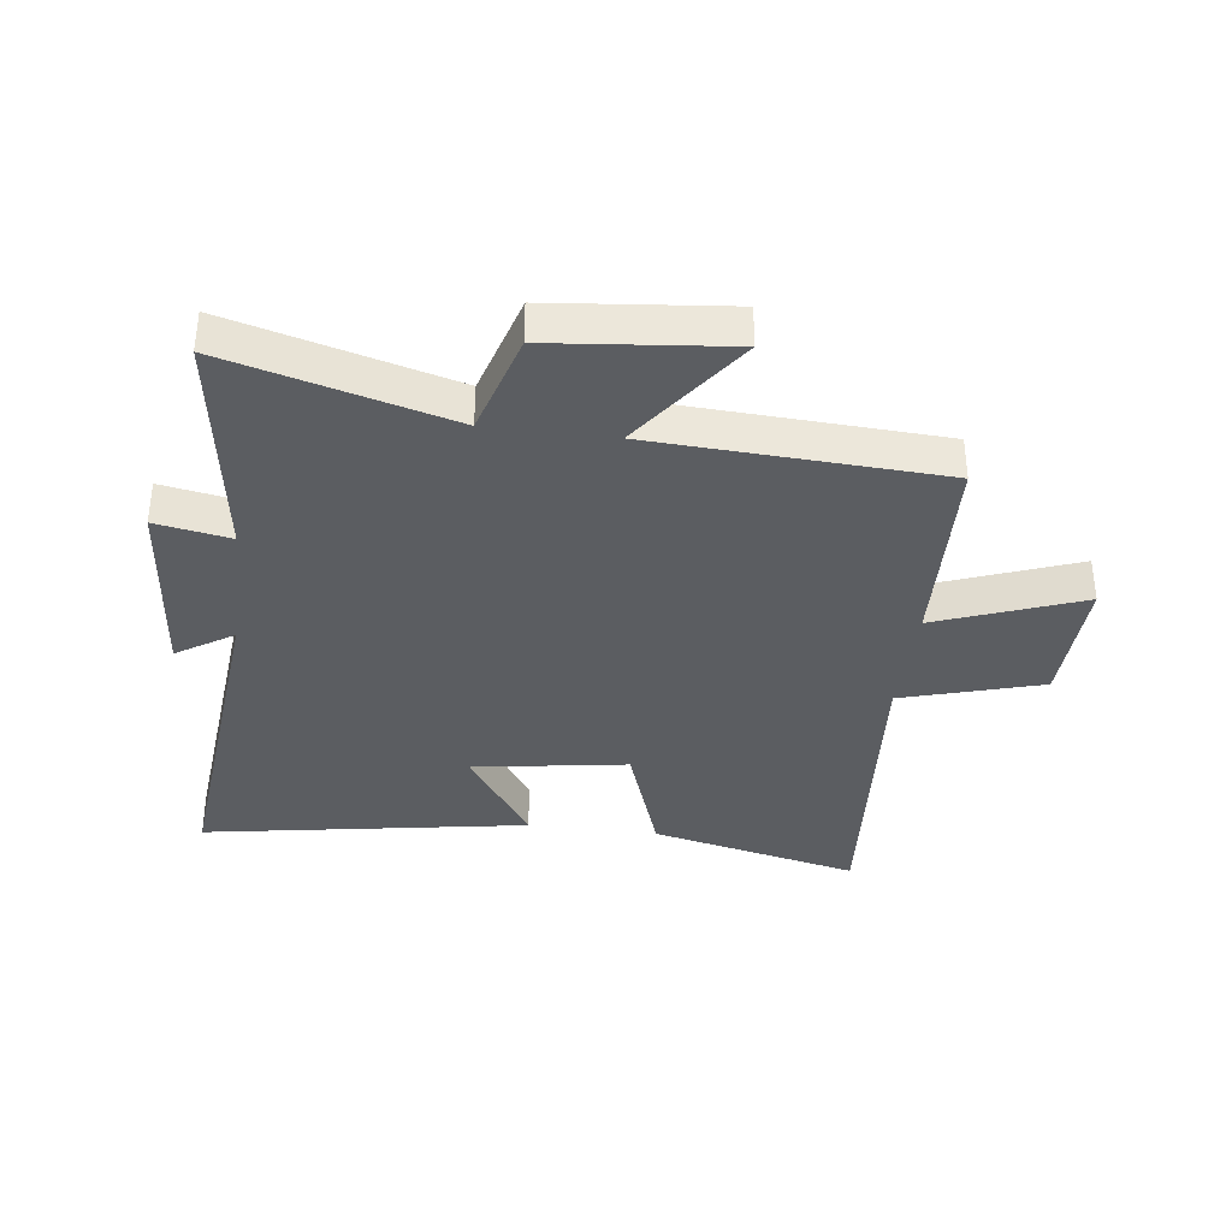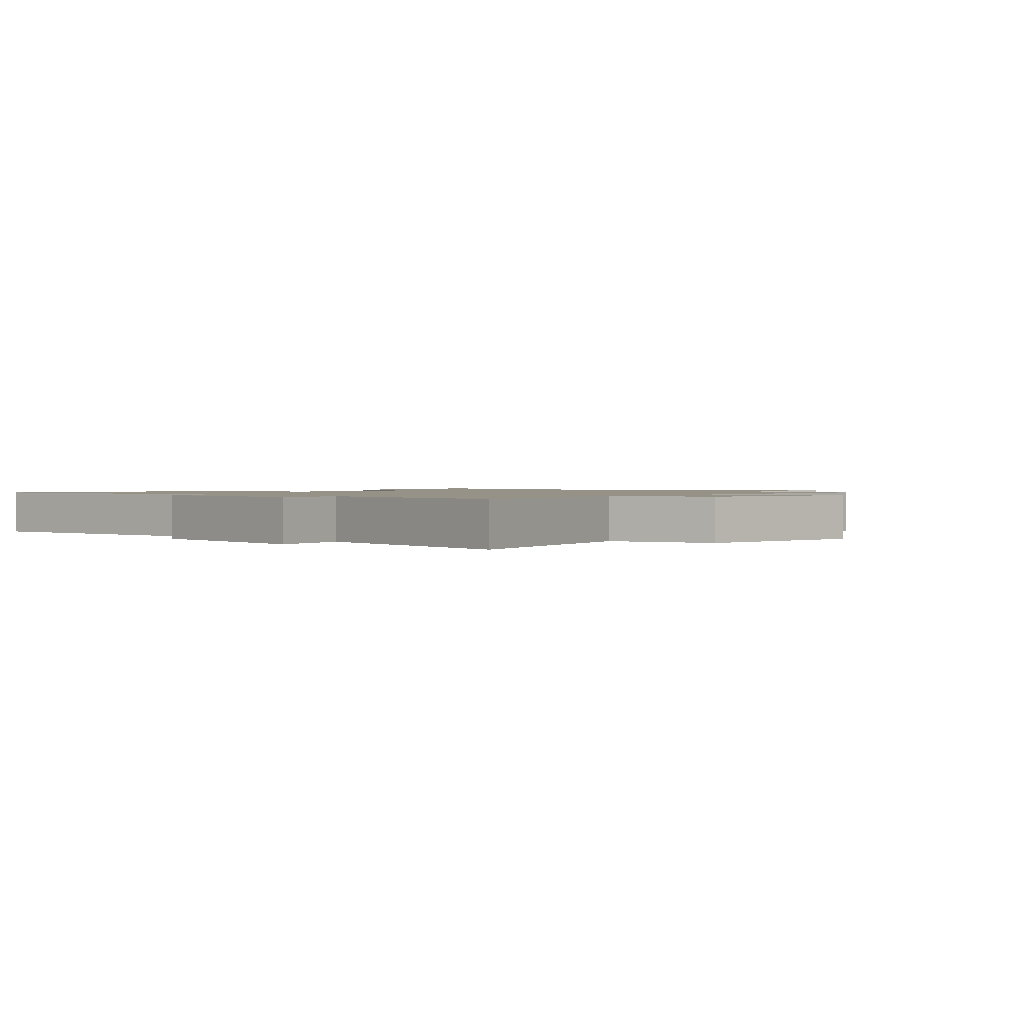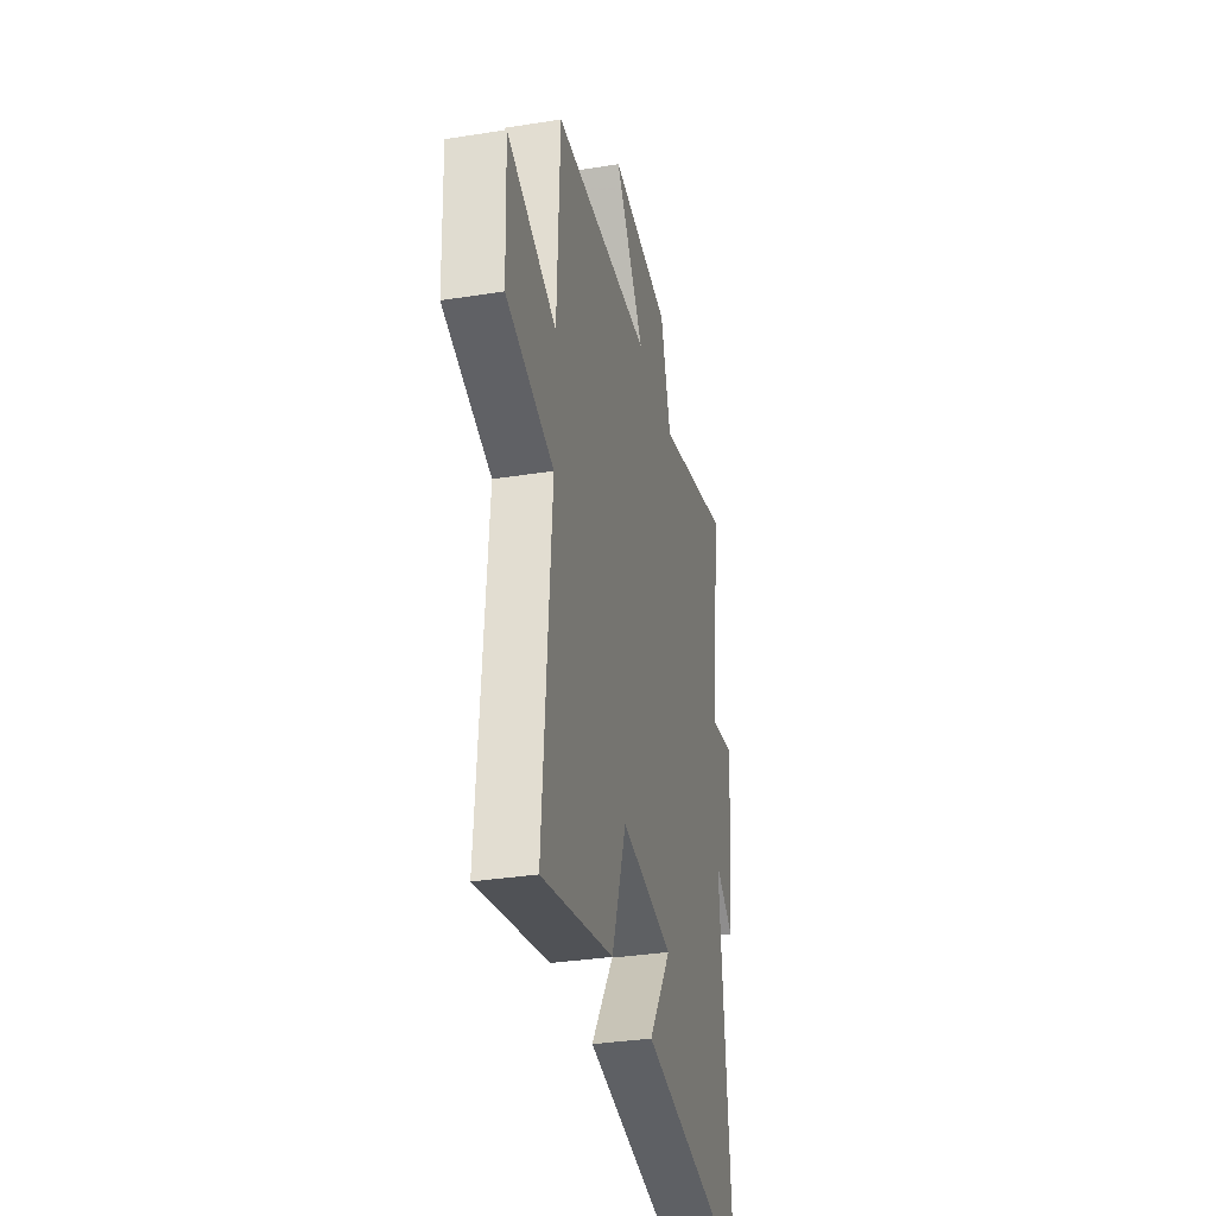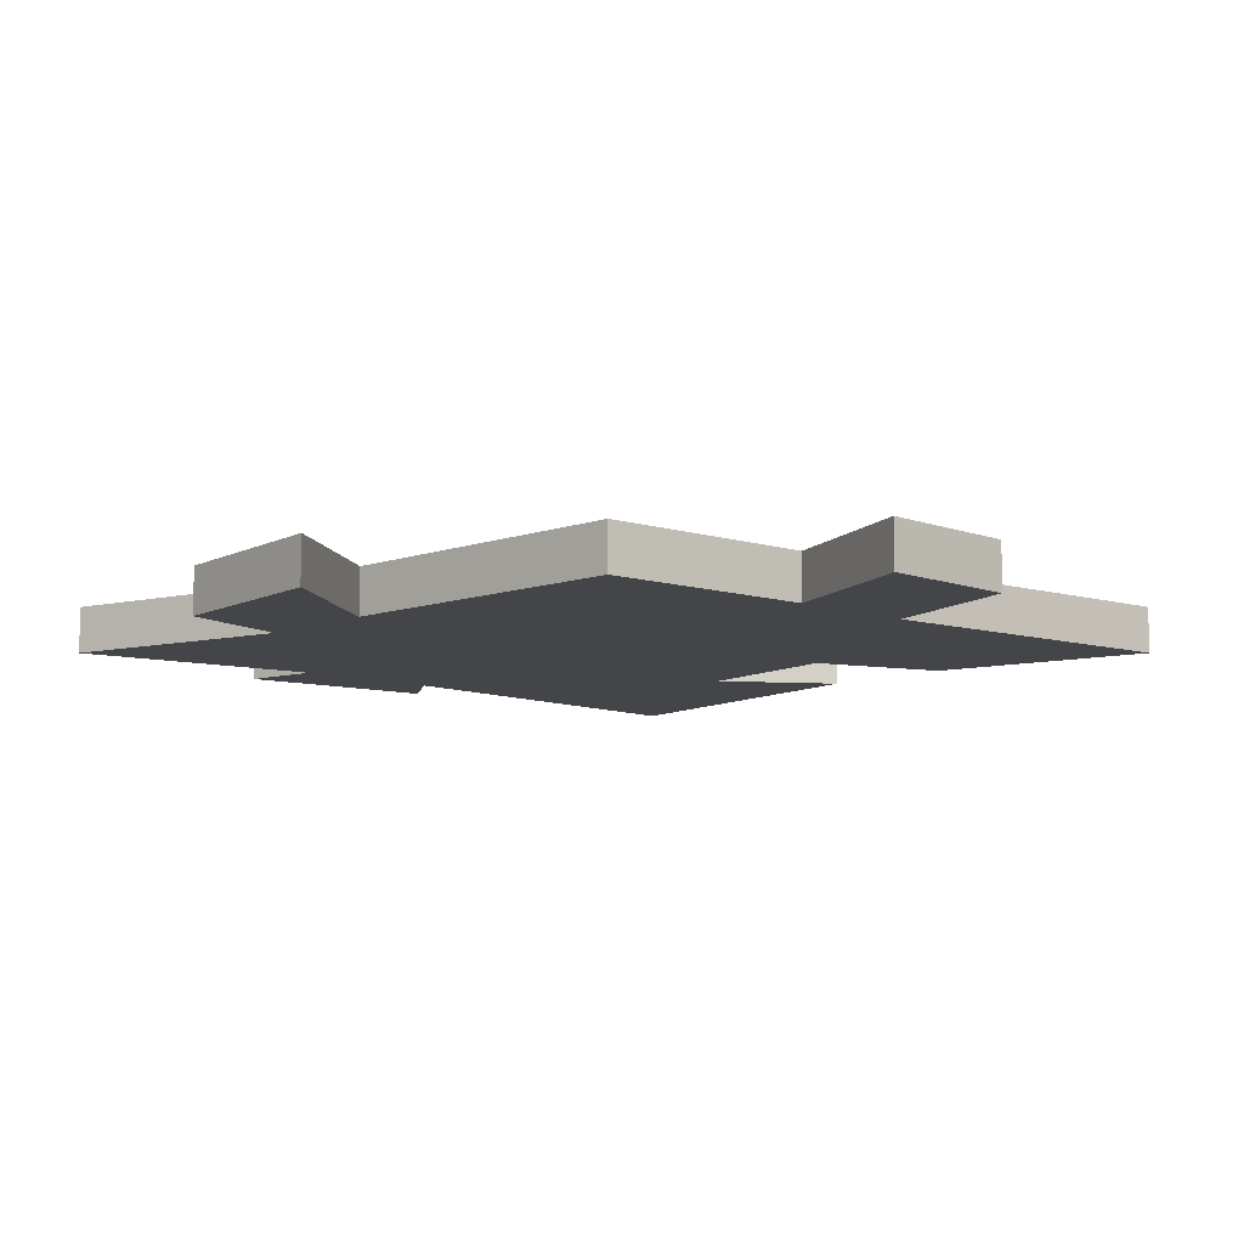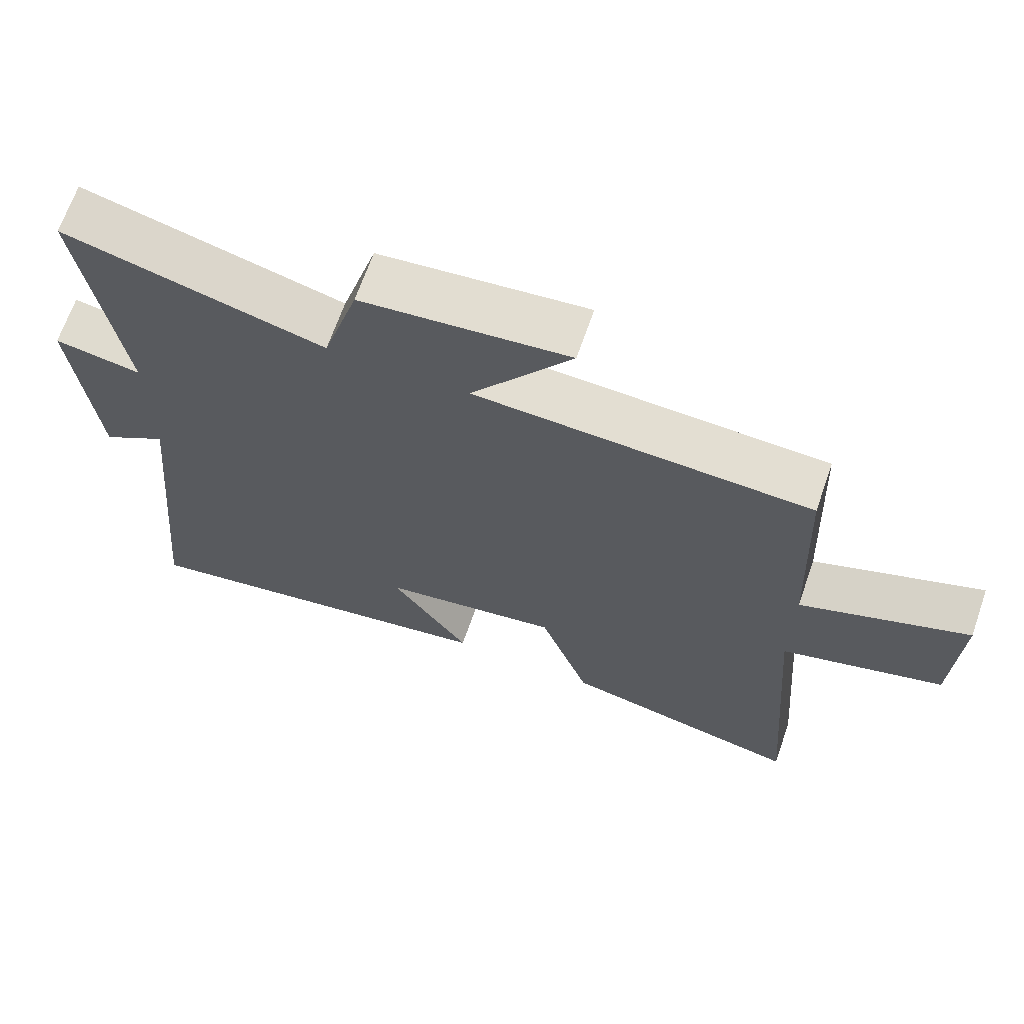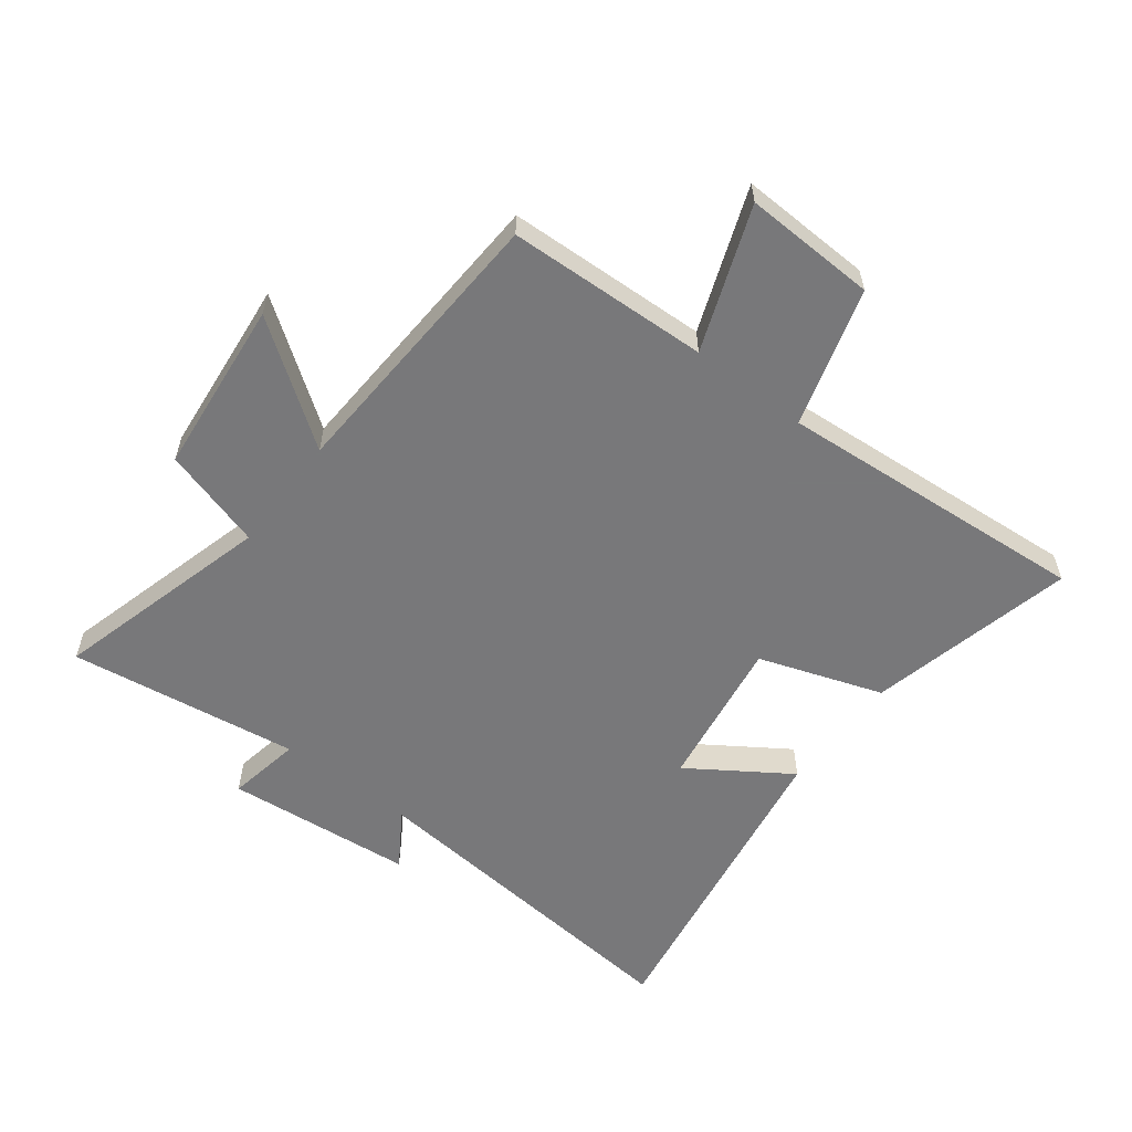
<metadata>
{"format":"obj","ext":"obj","renderer":"f3d","projection":"perspective","resolution":1024,"background":"white","views":[{"elev":-36.2,"azim":-7.3,"up":"+Y"},{"elev":1.2,"azim":-46.1,"up":"+Y"},{"elev":-33.5,"azim":102.2,"up":"+Z"},{"elev":-8.9,"azim":47.1,"up":"+Y"},{"elev":67.4,"azim":19.2,"up":"+Z"},{"elev":-57.6,"azim":52.5,"up":"+Y"}]}
</metadata>
<code>
v -0.555 0.07 0.599
v -0.189 0.07 0.5
v -0.139 0.07 0.669
v 0.153 0.07 0.699
v 0.011 0.07 0.5
v 0.486 0.07 0.476
v 0.5 0.07 0.141
v 0.738 0.07 0.231
v 0.73 0.07 0.011
v 0.5 0.07 -0.057
v 0.541 0.07 -0.579
v 0.196 0.07 -0.5
v 0.125 0.07 -0.294
v -0.129 0.07 -0.334
v -0.018 0.07 -0.5
v -0.555 0.07 -0.591
v -0.5 0.07 -0.017
v -0.593 0.07 -0.077
v -0.623 0.07 0.237
v -0.5 0.07 0.215
v -0.555 0 0.599
v -0.189 0 0.5
v -0.139 0 0.669
v 0.153 0 0.699
v 0.011 0 0.5
v 0.486 0 0.476
v 0.5 0 0.141
v 0.738 0 0.231
v 0.73 0 0.011
v 0.5 0 -0.057
v 0.541 0 -0.579
v 0.196 0 -0.5
v 0.125 0 -0.294
v -0.129 0 -0.334
v -0.018 0 -0.5
v -0.555 0 -0.591
v -0.5 0 -0.017
v -0.593 0 -0.077
v -0.623 0 0.237
v -0.5 0 0.215
f 17 18 19 20
f 14 15 16 17
f 13 14 17 20
f 10 11 12 13
f 20 1 2
f 13 20 2
f 10 13 2
f 7 8 9 10
f 7 10 2
f 6 7 2
f 5 6 2
f 2 3 4 5
f 40 39 38 37
f 37 36 35 34
f 40 37 34 33
f 33 32 31 30
f 22 21 40
f 22 40 33
f 22 33 30
f 30 29 28 27
f 22 30 27
f 22 27 26
f 22 26 25
f 25 24 23 22
f 1 21 22 2
f 2 22 23 3
f 3 23 24 4
f 4 24 25 5
f 5 25 26 6
f 6 26 27 7
f 7 27 28 8
f 8 28 29 9
f 9 29 30 10
f 10 30 31 11
f 11 31 32 12
f 12 32 33 13
f 13 33 34 14
f 14 34 35 15
f 15 35 36 16
f 16 36 37 17
f 17 37 38 18
f 18 38 39 19
f 19 39 40 20
f 20 40 21 1

</code>
